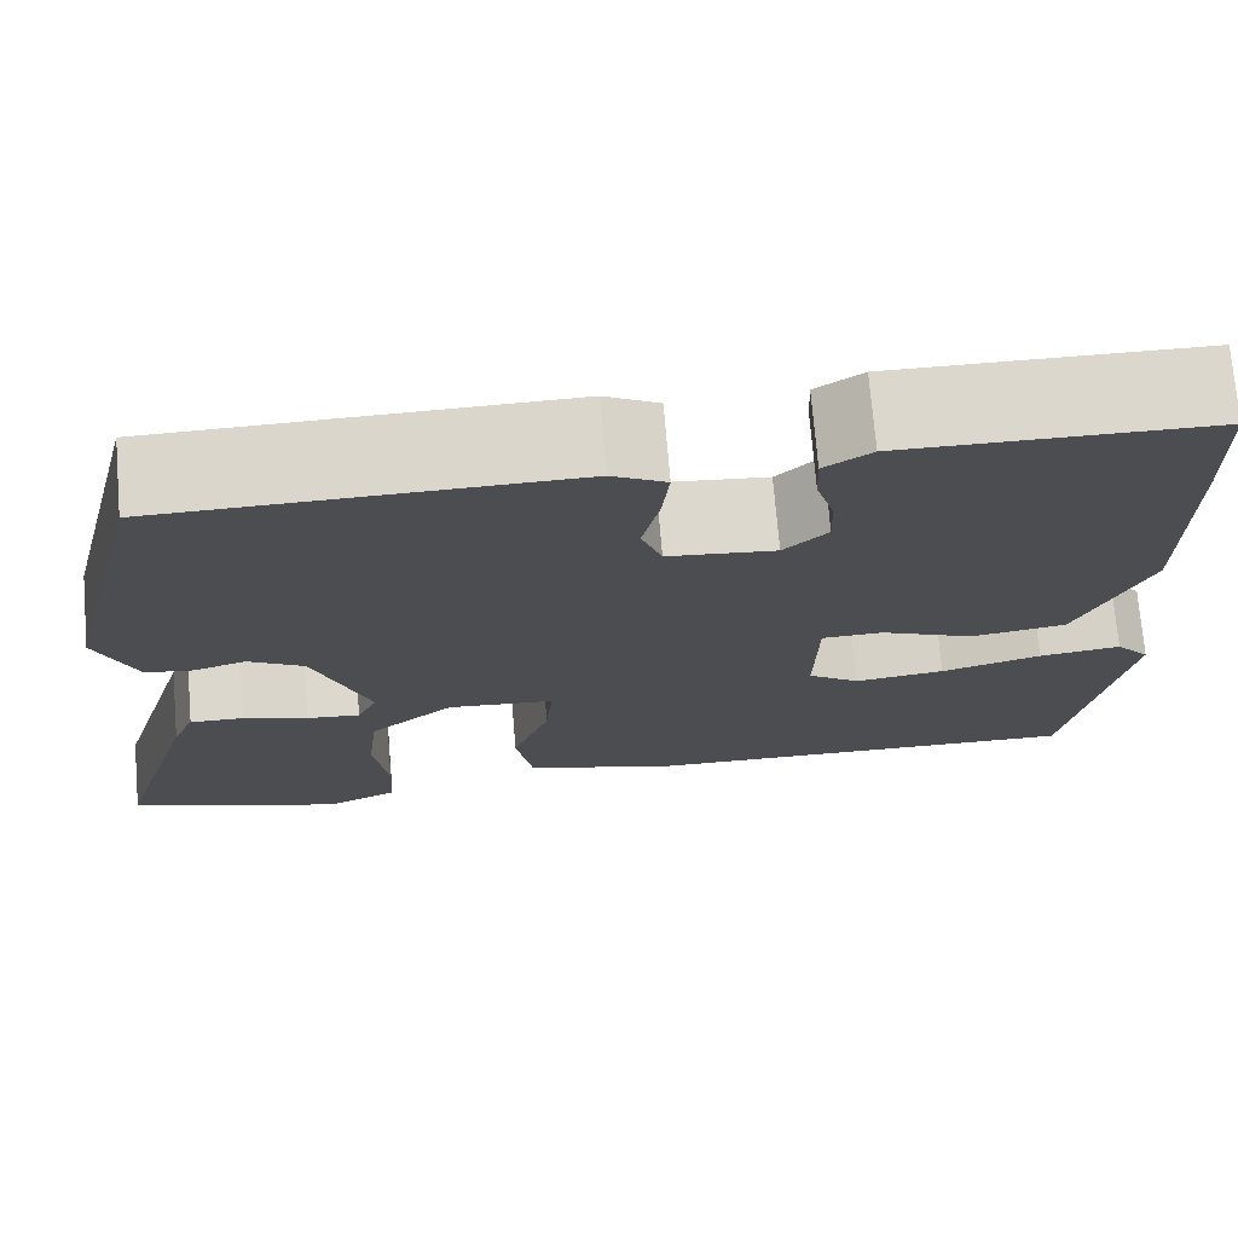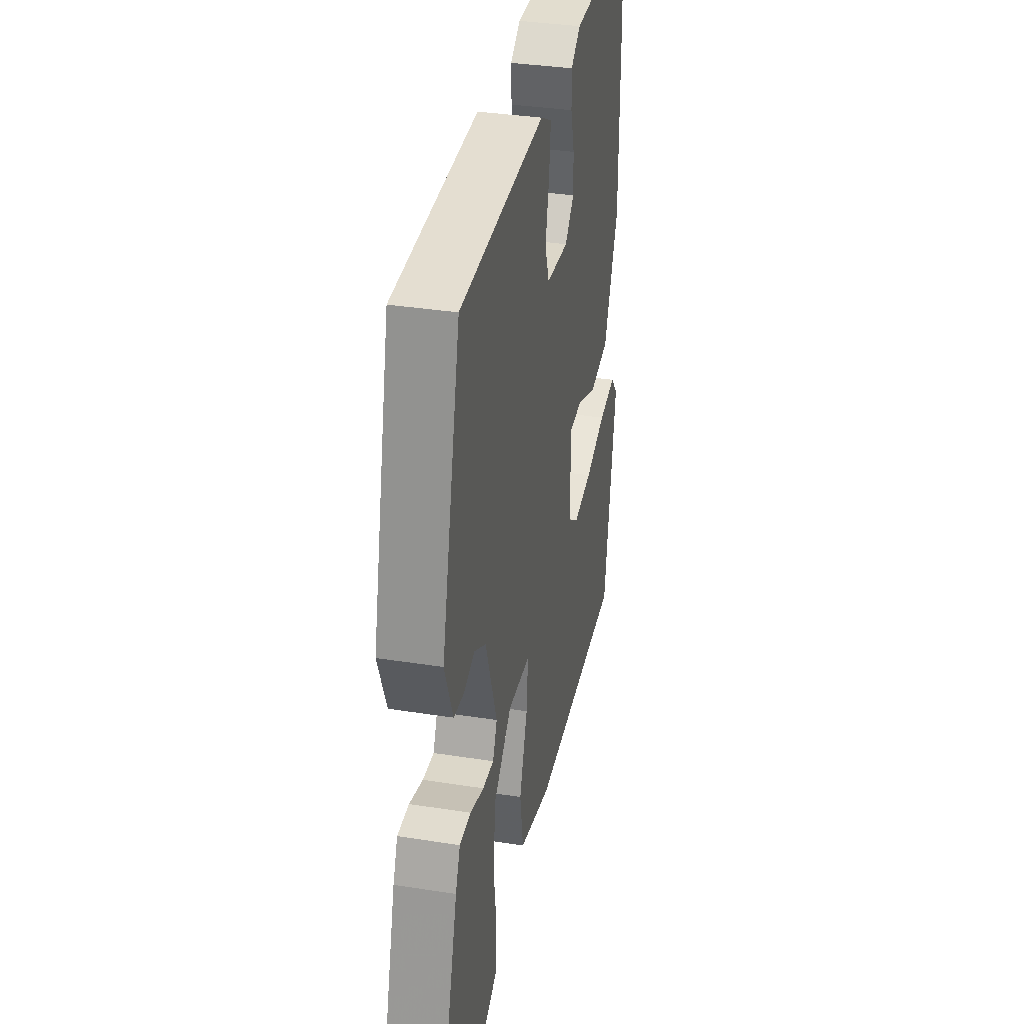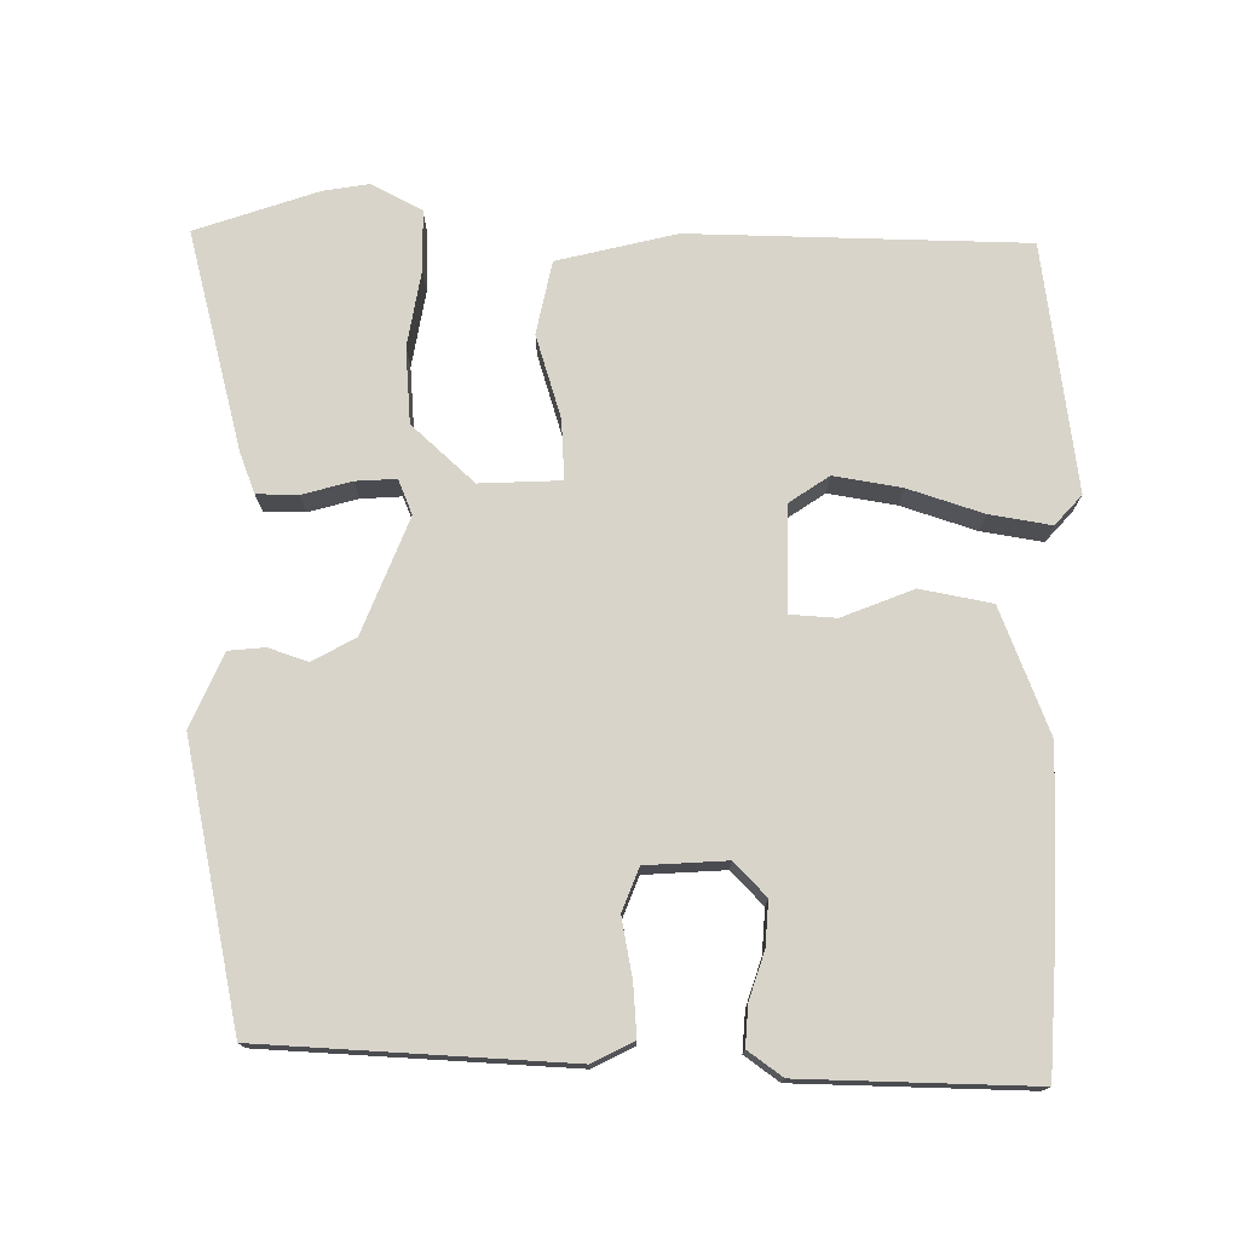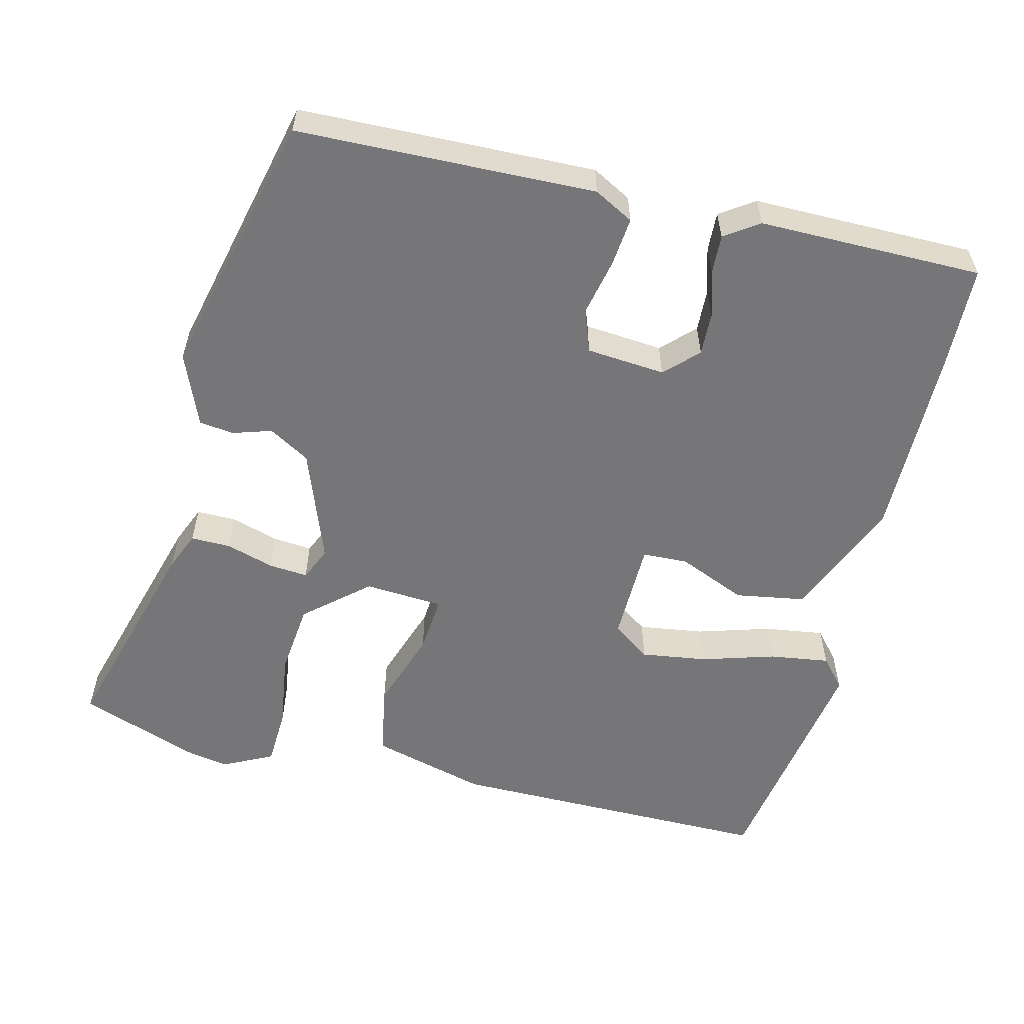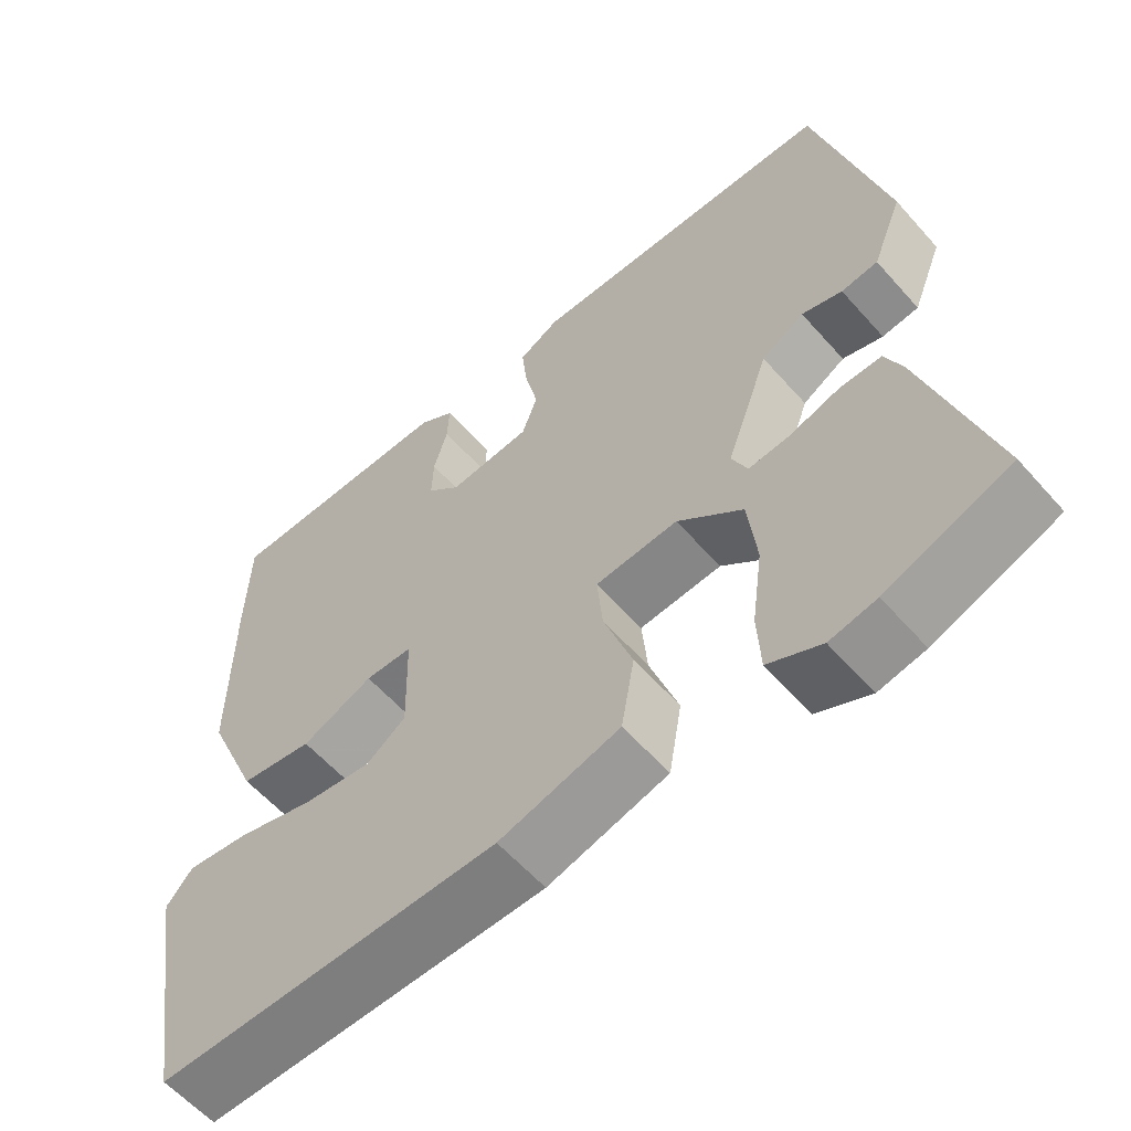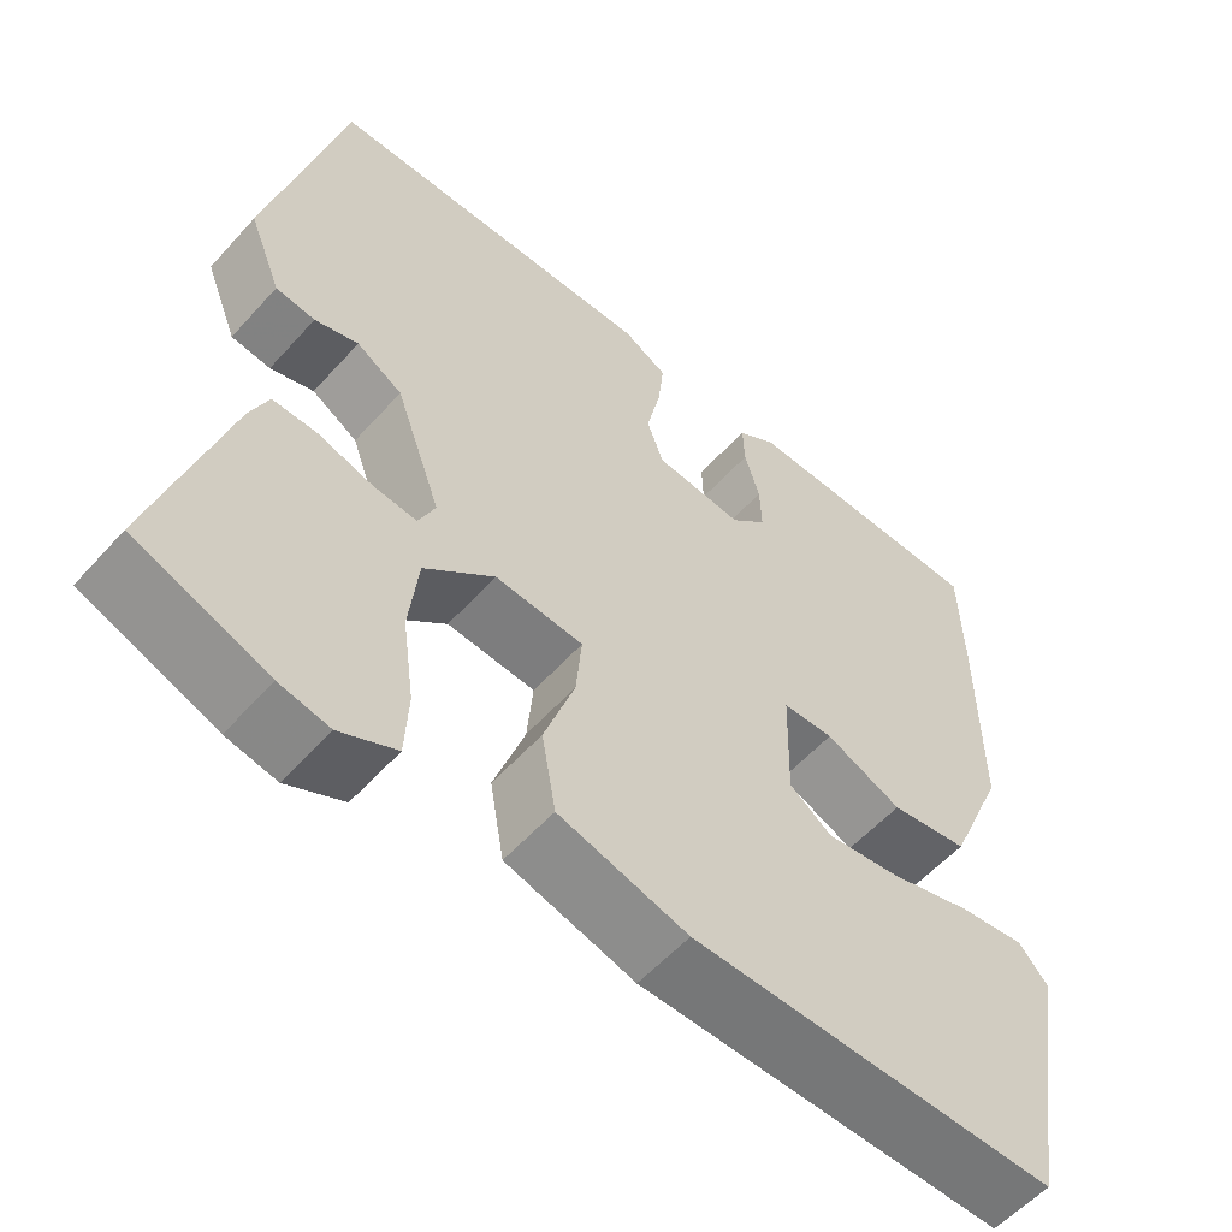
<metadata>
{"format":"obj","ext":"obj","renderer":"f3d","projection":"perspective","resolution":1024,"background":"white","views":[{"elev":73.4,"azim":-4.8,"up":"+Z"},{"elev":35.4,"azim":-78.2,"up":"+Z"},{"elev":75.2,"azim":2.3,"up":"+Y"},{"elev":-56.9,"azim":-13.4,"up":"+Y"},{"elev":-59.0,"azim":-138.9,"up":"+Z"},{"elev":-56.6,"azim":-41.3,"up":"+Z"}]}
</metadata>
<code>
v 0.485 0.07 -0.503
v 0.044 0.07 -0.498
v -0.111 0.07 -0.455
v -0.128 0.07 -0.358
v -0.091 0.07 -0.25
v -0.084 0.07 -0.172
v -0.19 0.07 -0.164
v -0.274 0.07 -0.236
v -0.285 0.07 -0.335
v -0.271 0.07 -0.437
v -0.275 0.07 -0.516
v -0.343 0.07 -0.549
v -0.403 0.07 -0.537
v -0.561 0.07 -0.477
v -0.477 0.07 -0.192
v -0.455 0.07 -0.14
v -0.401 0.07 -0.141
v -0.337 0.07 -0.161
v -0.284 0.07 -0.166
v -0.264 0.07 -0.121
v -0.319 0.07 0.032
v -0.374 0.07 0.065
v -0.426 0.07 0.049
v -0.473 0.07 0.055
v -0.512 0.07 0.153
v -0.424 0.07 0.512
v -0.024 0.07 0.52
v 0.029 0.07 0.491
v 0.022 0.07 0.425
v 0.005 0.07 0.348
v 0.025 0.07 0.291
v 0.131 0.07 0.281
v 0.174 0.07 0.323
v 0.172 0.07 0.381
v 0.154 0.07 0.443
v 0.152 0.07 0.496
v 0.198 0.07 0.527
v 0.499 0.07 0.524
v 0.503 0.07 0.381
v 0.504 0.07 0.124
v 0.435 0.07 -0.039
v 0.341 0.07 -0.054
v 0.249 0.07 -0.014
v 0.188 0.07 -0.016
v 0.185 0.07 -0.154
v 0.236 0.07 -0.191
v 0.325 0.07 -0.179
v 0.424 0.07 -0.15
v 0.505 0.07 -0.139
v 0.539 0.07 -0.179
v 0.485 0 -0.503
v 0.044 0 -0.498
v -0.111 0 -0.455
v -0.128 0 -0.358
v -0.091 0 -0.25
v -0.084 0 -0.172
v -0.19 0 -0.164
v -0.274 0 -0.236
v -0.285 0 -0.335
v -0.271 0 -0.437
v -0.275 0 -0.516
v -0.343 0 -0.549
v -0.403 0 -0.537
v -0.561 0 -0.477
v -0.477 0 -0.192
v -0.455 0 -0.14
v -0.401 0 -0.141
v -0.337 0 -0.161
v -0.284 0 -0.166
v -0.264 0 -0.121
v -0.319 0 0.032
v -0.374 0 0.065
v -0.426 0 0.049
v -0.473 0 0.055
v -0.512 0 0.153
v -0.424 0 0.512
v -0.024 0 0.52
v 0.029 0 0.491
v 0.022 0 0.425
v 0.005 0 0.348
v 0.025 0 0.291
v 0.131 0 0.281
v 0.174 0 0.323
v 0.172 0 0.381
v 0.154 0 0.443
v 0.152 0 0.496
v 0.198 0 0.527
v 0.499 0 0.524
v 0.503 0 0.381
v 0.504 0 0.124
v 0.435 0 -0.039
v 0.341 0 -0.054
v 0.249 0 -0.014
v 0.188 0 -0.016
v 0.185 0 -0.154
v 0.236 0 -0.191
v 0.325 0 -0.179
v 0.424 0 -0.15
v 0.505 0 -0.139
v 0.539 0 -0.179
f 2 3 4
f 1 2 4
f 50 1 4
f 49 50 4
f 48 49 4
f 47 48 4
f 46 47 4 5
f 45 46 5 6
f 44 45 6 7
f 41 42 43
f 40 41 43
f 39 40 43
f 38 39 43
f 37 38 43
f 36 37 43
f 34 35 36
f 34 36 43
f 33 34 43 44
f 28 29 30
f 27 28 30
f 26 27 30
f 25 26 30
f 24 25 30
f 23 24 30
f 22 23 30
f 21 22 30 31
f 20 21 31 32
f 16 17 18
f 15 16 18
f 14 15 18
f 13 14 18
f 12 13 18
f 11 12 18
f 10 11 18
f 9 10 18
f 8 9 18 19
f 20 32 33
f 19 20 33
f 8 19 33
f 7 8 33
f 7 33 44
f 54 53 52
f 54 52 51
f 54 51 100
f 54 100 99
f 54 99 98
f 54 98 97
f 55 54 97 96
f 56 55 96 95
f 57 56 95 94
f 93 92 91
f 93 91 90
f 93 90 89
f 93 89 88
f 93 88 87
f 93 87 86
f 86 85 84
f 93 86 84
f 94 93 84 83
f 80 79 78
f 80 78 77
f 80 77 76
f 80 76 75
f 80 75 74
f 80 74 73
f 80 73 72
f 81 80 72 71
f 82 81 71 70
f 68 67 66
f 68 66 65
f 68 65 64
f 68 64 63
f 68 63 62
f 68 62 61
f 68 61 60
f 68 60 59
f 69 68 59 58
f 83 82 70
f 83 70 69
f 83 69 58
f 83 58 57
f 94 83 57
f 1 51 52 2
f 2 52 53 3
f 3 53 54 4
f 4 54 55 5
f 5 55 56 6
f 6 56 57 7
f 7 57 58 8
f 8 58 59 9
f 9 59 60 10
f 10 60 61 11
f 11 61 62 12
f 12 62 63 13
f 13 63 64 14
f 14 64 65 15
f 15 65 66 16
f 16 66 67 17
f 17 67 68 18
f 18 68 69 19
f 19 69 70 20
f 20 70 71 21
f 21 71 72 22
f 22 72 73 23
f 23 73 74 24
f 24 74 75 25
f 25 75 76 26
f 26 76 77 27
f 27 77 78 28
f 28 78 79 29
f 29 79 80 30
f 30 80 81 31
f 31 81 82 32
f 32 82 83 33
f 33 83 84 34
f 34 84 85 35
f 35 85 86 36
f 36 86 87 37
f 37 87 88 38
f 38 88 89 39
f 39 89 90 40
f 40 90 91 41
f 41 91 92 42
f 42 92 93 43
f 43 93 94 44
f 44 94 95 45
f 45 95 96 46
f 46 96 97 47
f 47 97 98 48
f 48 98 99 49
f 49 99 100 50
f 50 100 51 1

</code>
